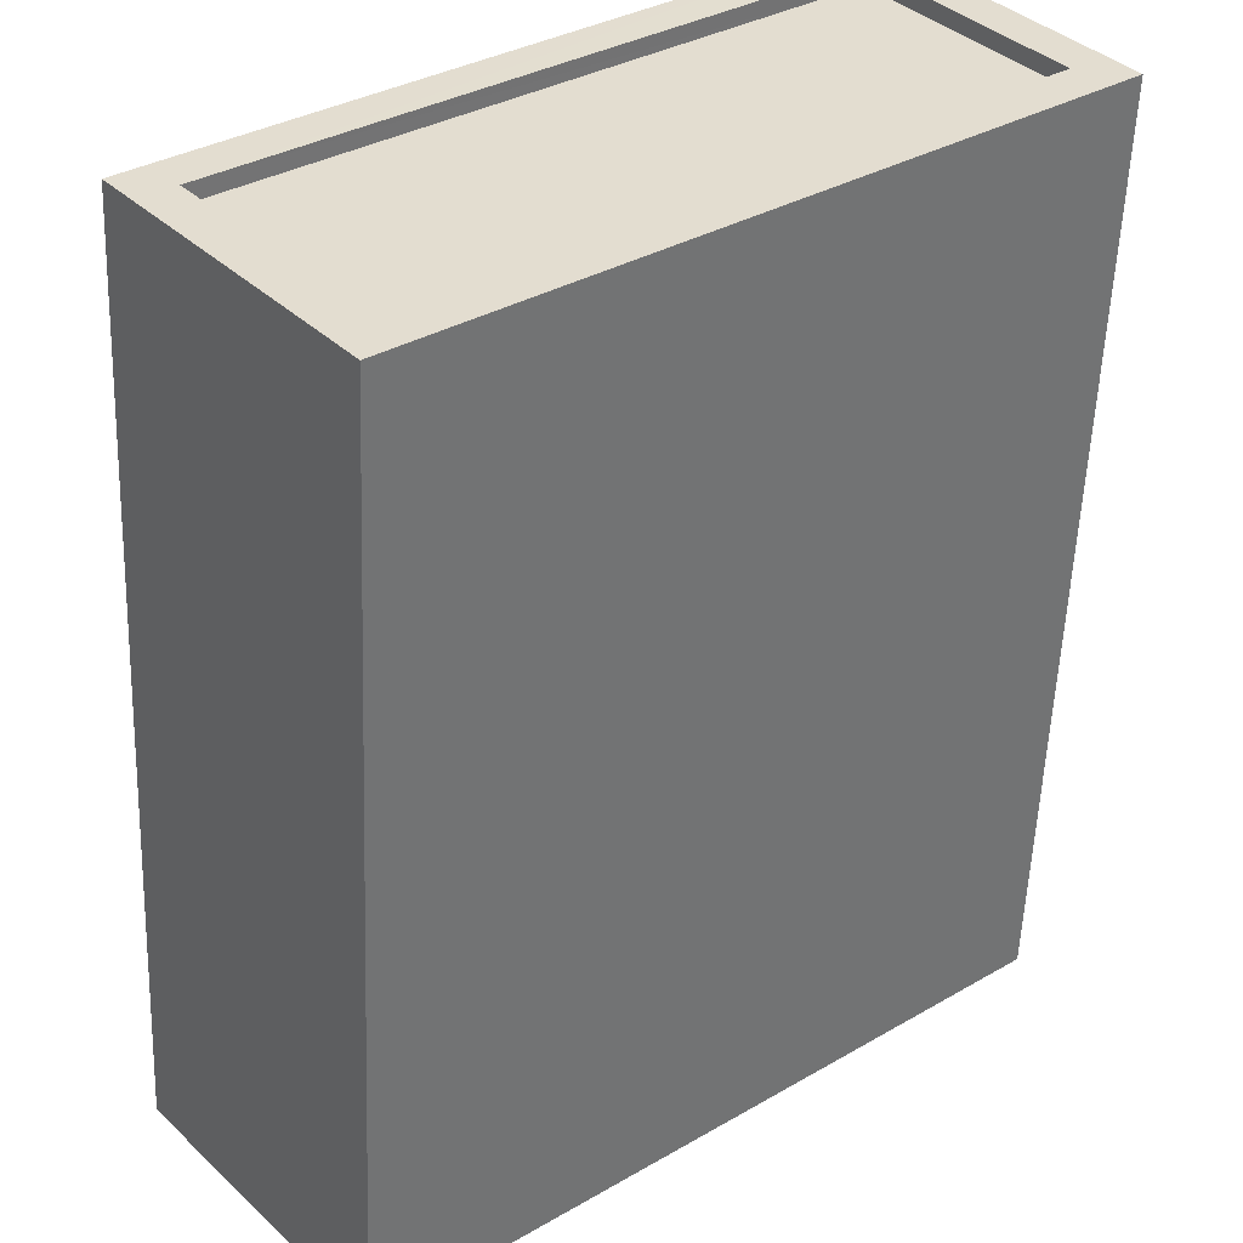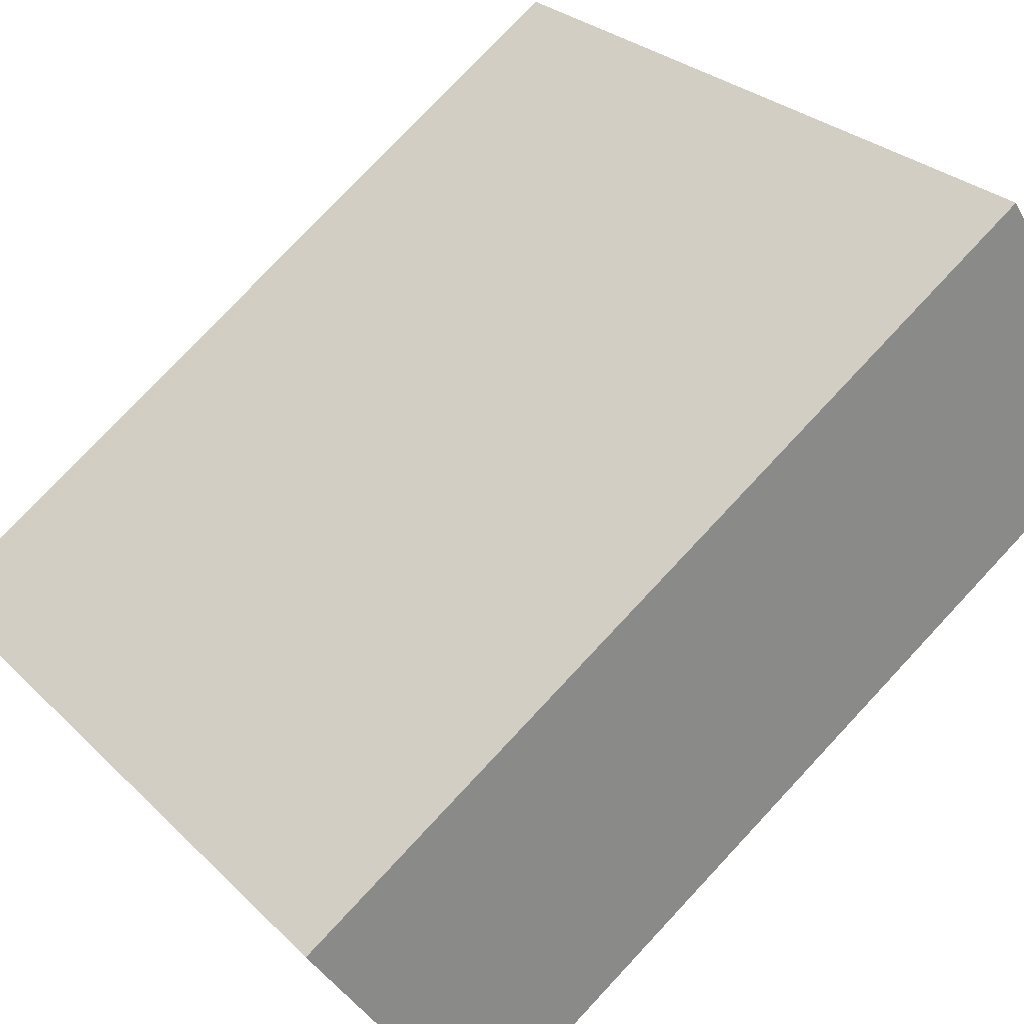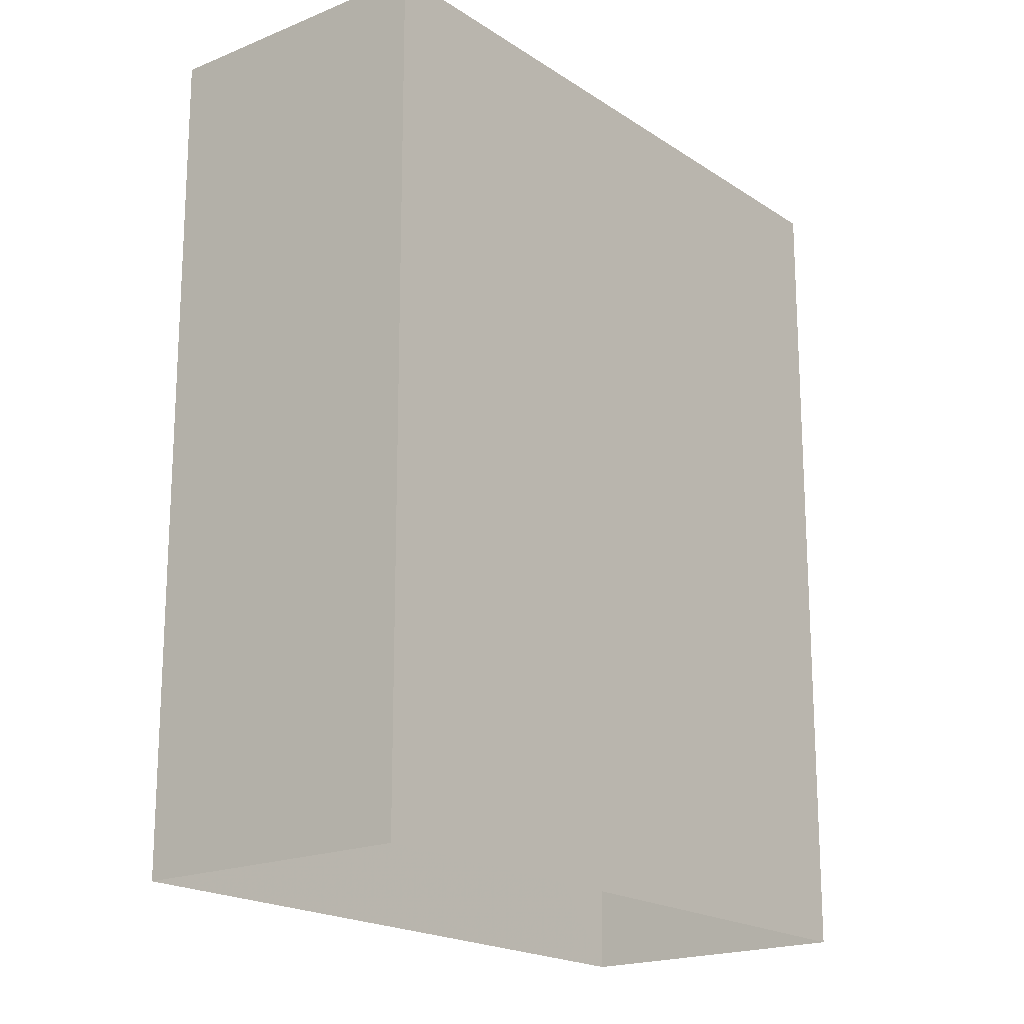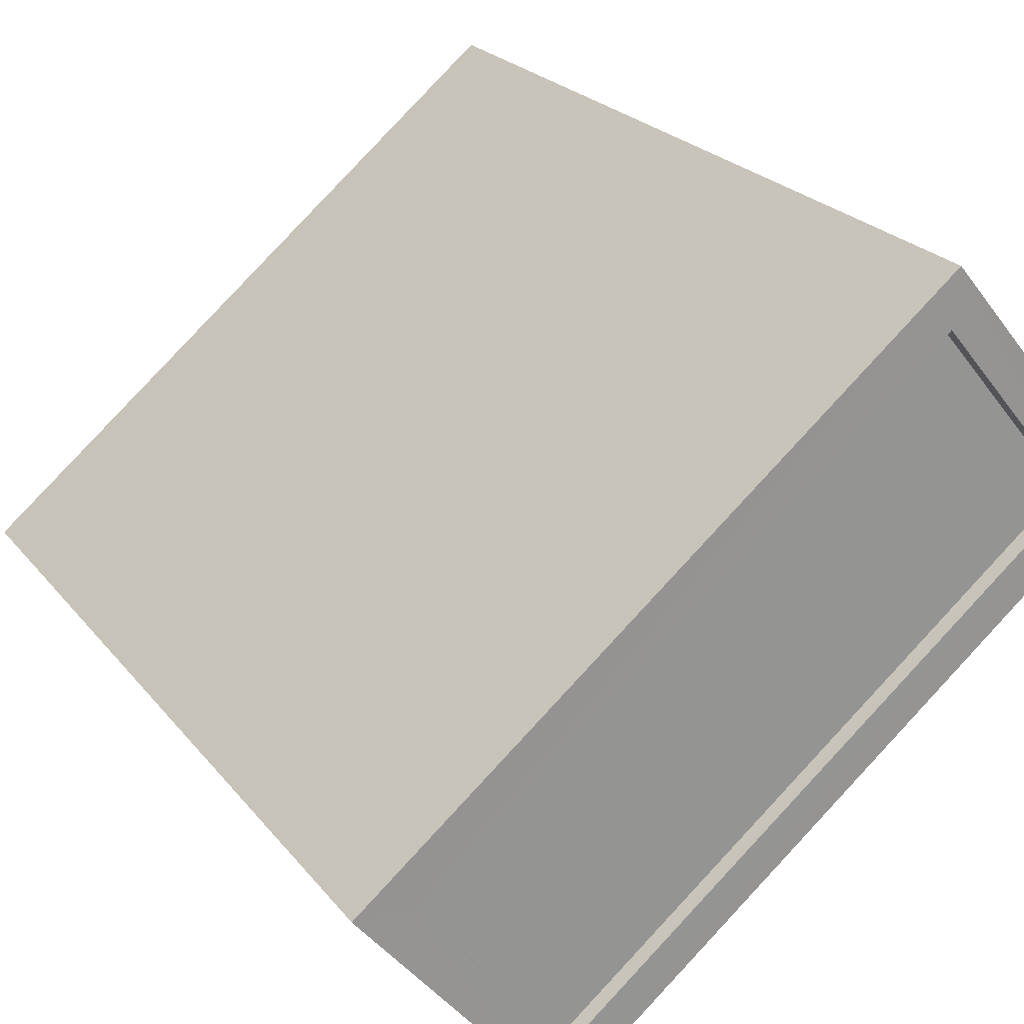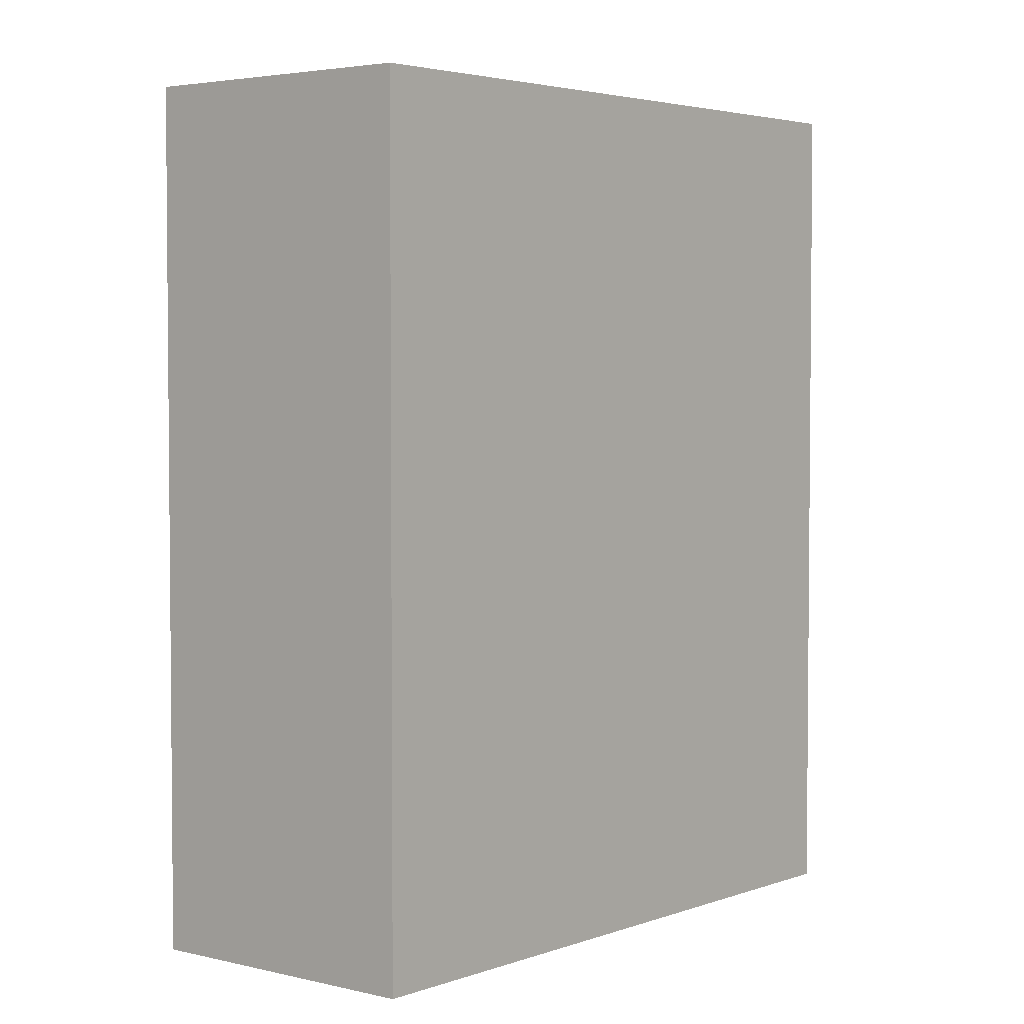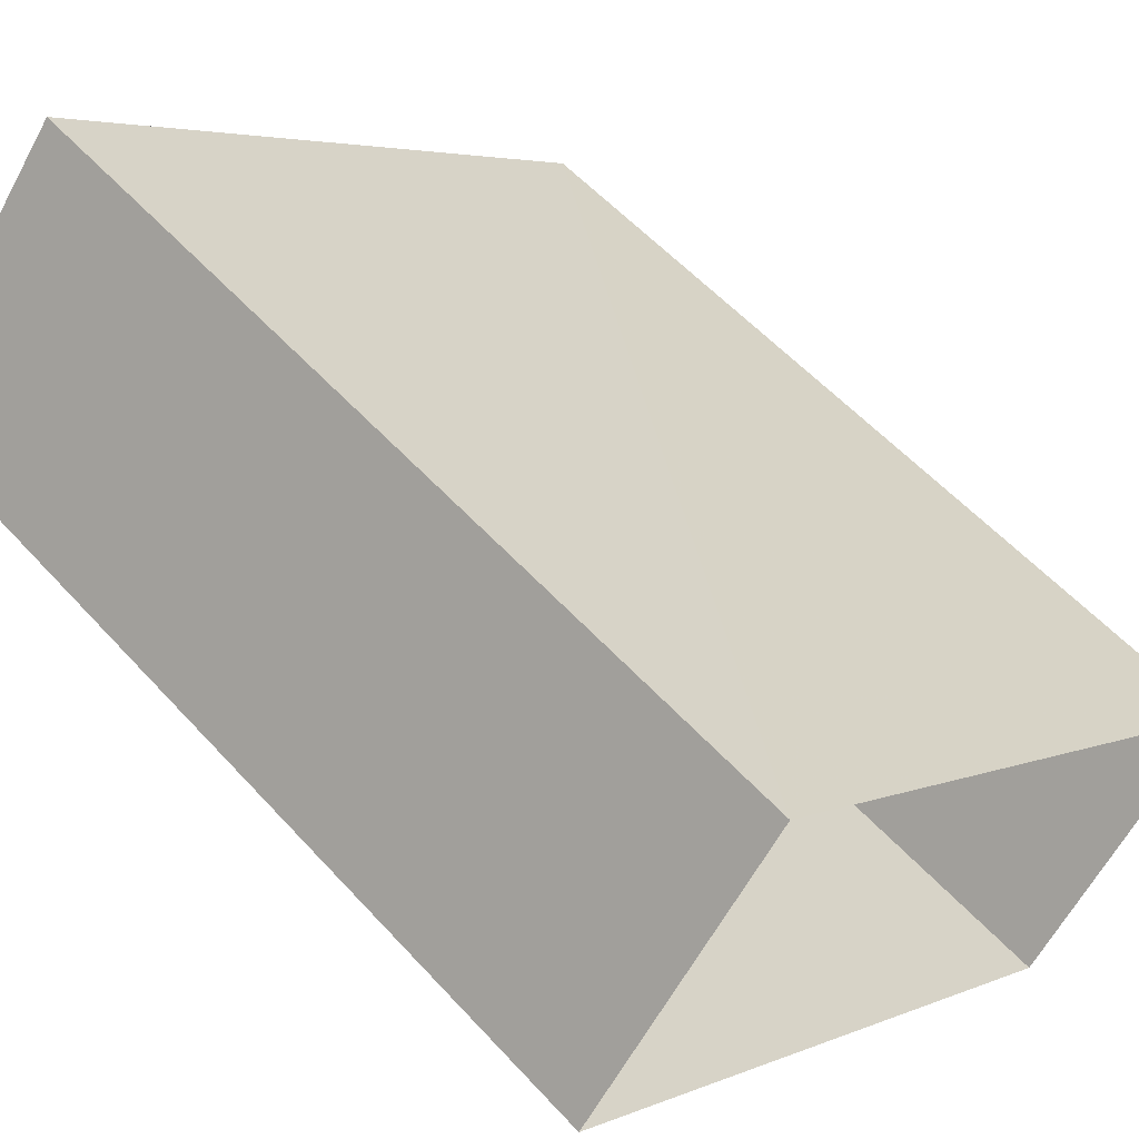
<metadata>
{"format":"obj","ext":"obj","renderer":"f3d","projection":"perspective","resolution":1024,"background":"white","views":[{"elev":-55.0,"azim":-2.2,"up":"+Y"},{"elev":77.6,"azim":43.1,"up":"+Y"},{"elev":-19.0,"azim":-11.9,"up":"+Z"},{"elev":23.1,"azim":-27.9,"up":"+Y"},{"elev":3.5,"azim":169.0,"up":"+Z"},{"elev":55.4,"azim":138.7,"up":"+Y"}]}
</metadata>
<code>
v -1.148e+04 -3.761e+04 33.45
v -1.148e+04 -3.761e+04 33.45
v -1.149e+04 -3.762e+04 33.45
v -1.149e+04 -3.761e+04 33.45
v -1.148e+04 -3.761e+04 46.82
v -1.149e+04 -3.761e+04 46.81
v -1.149e+04 -3.762e+04 46.81
v -1.148e+04 -3.761e+04 46.82
v -1.149e+04 -3.761e+04 47.06
v -1.149e+04 -3.762e+04 47.06
v -1.149e+04 -3.761e+04 47.06
v -1.148e+04 -3.761e+04 47.07
v -1.148e+04 -3.761e+04 47.07
v -1.148e+04 -3.761e+04 47.07
v -1.148e+04 -3.761e+04 47.07
v -1.149e+04 -3.762e+04 47.06
f 1 2 3
f 4 1 3
f 5 6 7
f 8 5 7
f 9 10 11
f 12 13 14
f 10 12 14
f 14 13 15
f 11 10 16
f 14 16 10
f 11 13 9
f 11 15 13
f 16 8 7
f 16 14 8
f 11 7 6
f 11 16 7
f 11 6 5
f 15 11 5
f 15 5 8
f 14 15 8
f 9 4 3
f 10 9 3
f 9 1 4
f 9 13 1
f 13 2 1
f 13 12 2
f 10 3 2
f 12 10 2

</code>
